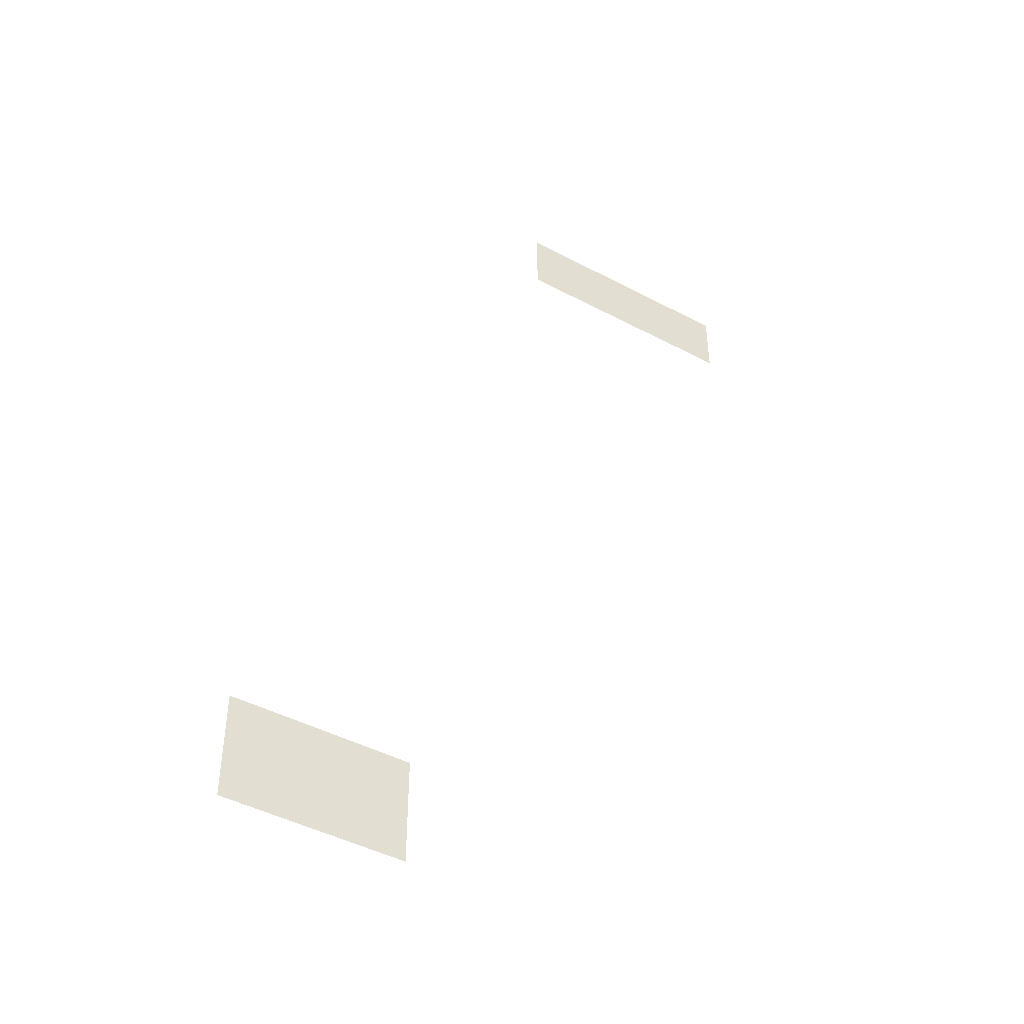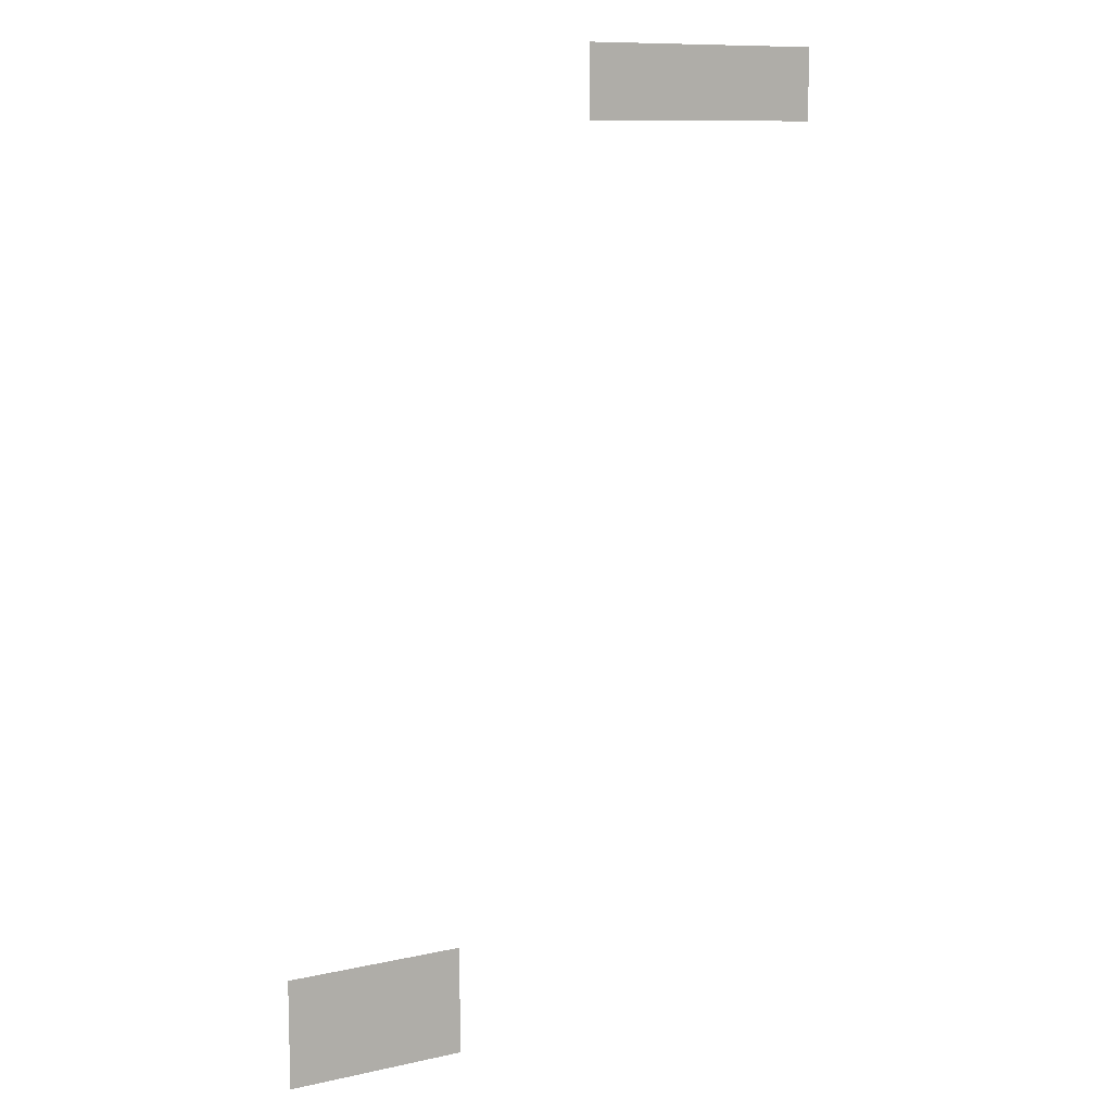
<metadata>
{"format":"obj","ext":"obj","renderer":"f3d","projection":"perspective","resolution":1024,"background":"white","views":[{"elev":-45.2,"azim":148.5,"up":"+Y"},{"elev":10.4,"azim":150.5,"up":"+Y"}]}
</metadata>
<code>
v -20 -15 0
v -21 -15 0
v -21 -14 0
v -20 -14 0
v -21 -15 0
v -22 -15 0
v -22 -14 0
v -21 -14 0
v -22 -15 0
v -23 -15 0
v -23 -14 0
v -22 -14 0
v -23 -15 0
v -24 -15 0
v -24 -14 0
v -23 -14 0
v -24 -15 0
v -25 -15 0
v -25 -14 0
v -24 -14 0
v -25 -15 0
v -26 -15 0
v -26 -14 0
v -25 -14 0
v -26 -15 0
v -27 -15 0
v -27 -14 0
v -26 -14 0
v -20 -16 0
v -21 -16 0
v -21 -15 0
v -20 -15 0
v -21 -16 0
v -22 -16 0
v -22 -15 0
v -21 -15 0
v -22 -16 0
v -23 -16 0
v -23 -15 0
v -22 -15 0
v -23 -16 0
v -24 -16 0
v -24 -15 0
v -23 -15 0
v -24 -16 0
v -25 -16 0
v -25 -15 0
v -24 -15 0
v -25 -16 0
v -26 -16 0
v -26 -15 0
v -25 -15 0
v -26 -16 0
v -27 -16 0
v -27 -15 0
v -26 -15 0
v -11 -39 0
v -12 -39 0
v -12 -38 0
v -11 -38 0
v -12 -39 0
v -13 -39 0
v -13 -38 0
v -12 -38 0
v -13 -39 0
v -14 -39 0
v -14 -38 0
v -13 -38 0
v -14 -39 0
v -15 -39 0
v -15 -38 0
v -14 -38 0
v -15 -39 0
v -16 -39 0
v -16 -38 0
v -15 -38 0
v -11 -40 0
v -12 -40 0
v -12 -39 0
v -11 -39 0
v -12 -40 0
v -13 -40 0
v -13 -39 0
v -12 -39 0
v -13 -40 0
v -14 -40 0
v -14 -39 0
v -13 -39 0
v -14 -40 0
v -15 -40 0
v -15 -39 0
v -14 -39 0
v -15 -40 0
v -16 -40 0
v -16 -39 0
v -15 -39 0
v -11 -41 0
v -12 -41 0
v -12 -40 0
v -11 -40 0
v -12 -41 0
v -13 -41 0
v -13 -40 0
v -12 -40 0
v -13 -41 0
v -14 -41 0
v -14 -40 0
v -13 -40 0
v -14 -41 0
v -15 -41 0
v -15 -40 0
v -14 -40 0
v -15 -41 0
v -16 -41 0
v -16 -40 0
v -15 -40 0
g TiniwisanBMC_mesh_0003
f 1 2 3 4
f 5 6 7 8
f 9 10 11 12
f 13 14 15 16
f 17 18 19 20
f 21 22 23 24
f 25 26 27 28
f 29 30 31 32
f 33 34 35 36
f 37 38 39 40
f 41 42 43 44
f 45 46 47 48
f 49 50 51 52
f 53 54 55 56
f 57 58 59 60
f 61 62 63 64
f 65 66 67 68
f 69 70 71 72
f 73 74 75 76
f 77 78 79 80
f 81 82 83 84
f 85 86 87 88
f 89 90 91 92
f 93 94 95 96
f 97 98 99 100
f 101 102 103 104
f 105 106 107 108
f 109 110 111 112
f 113 114 115 116

</code>
